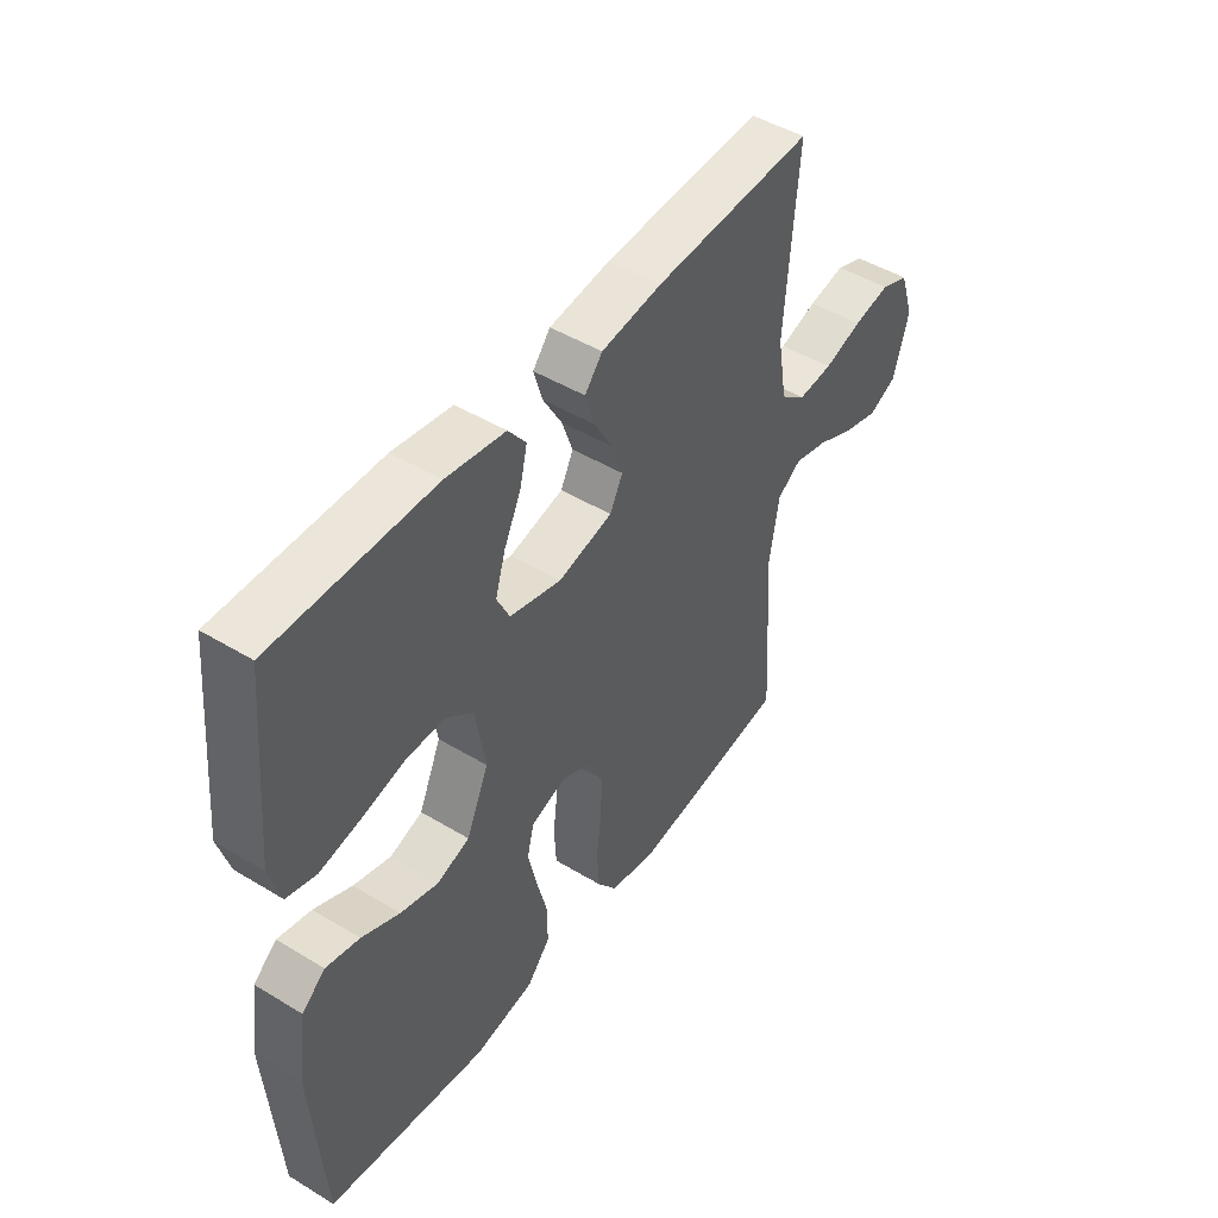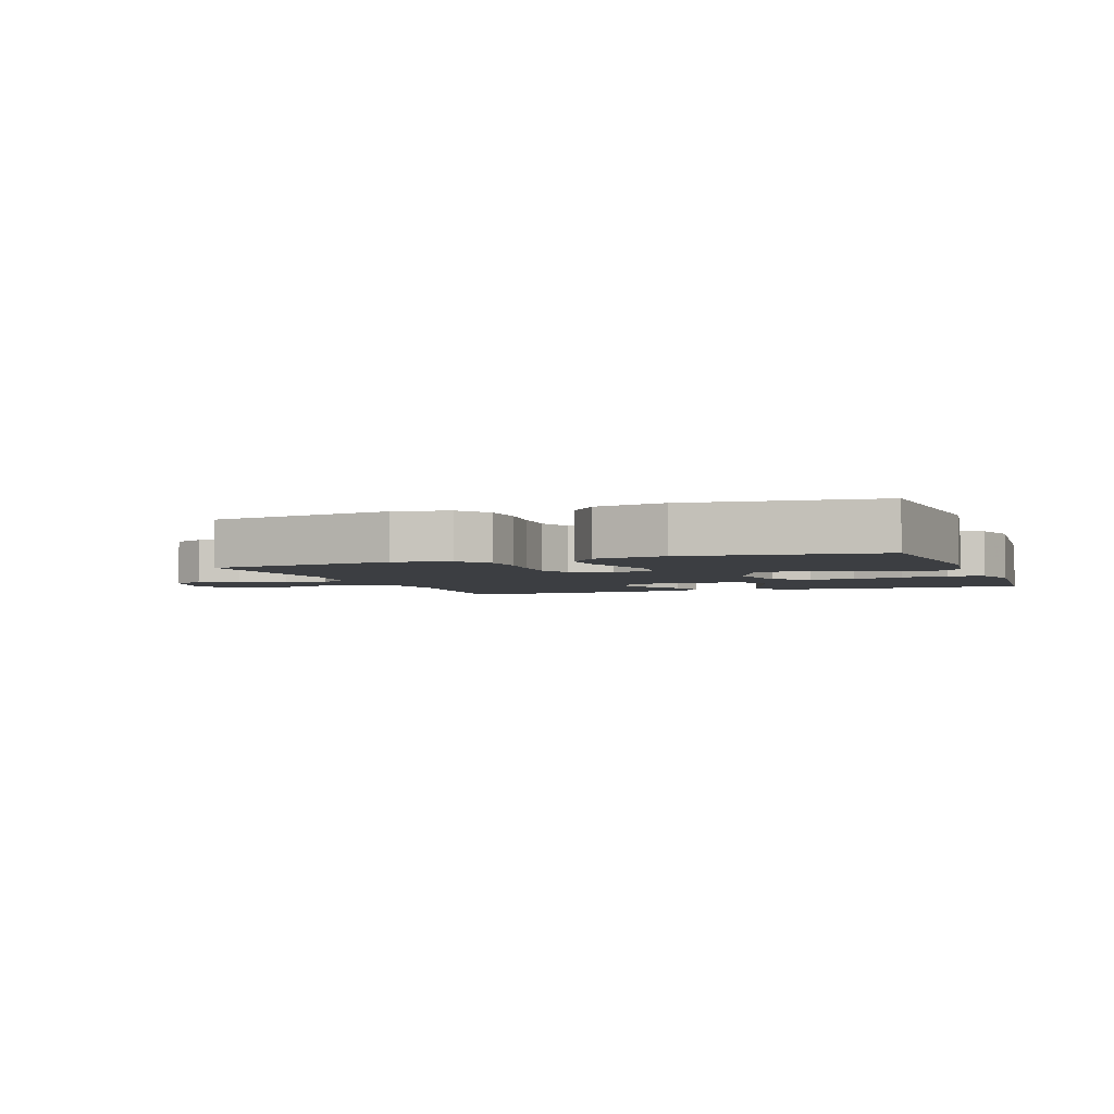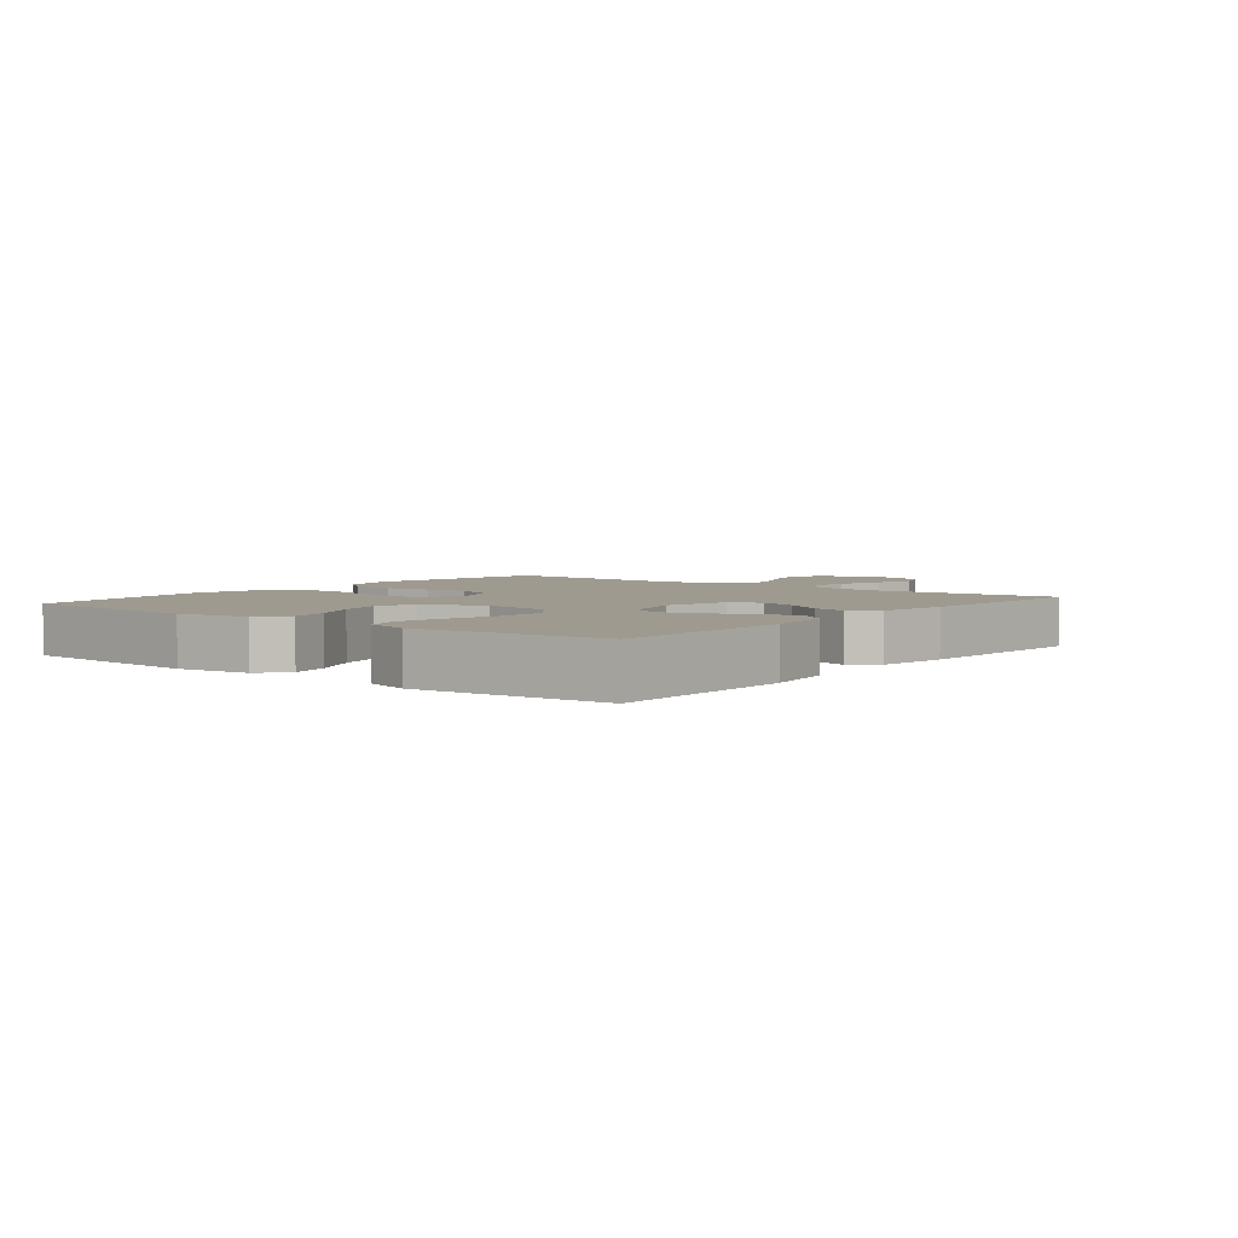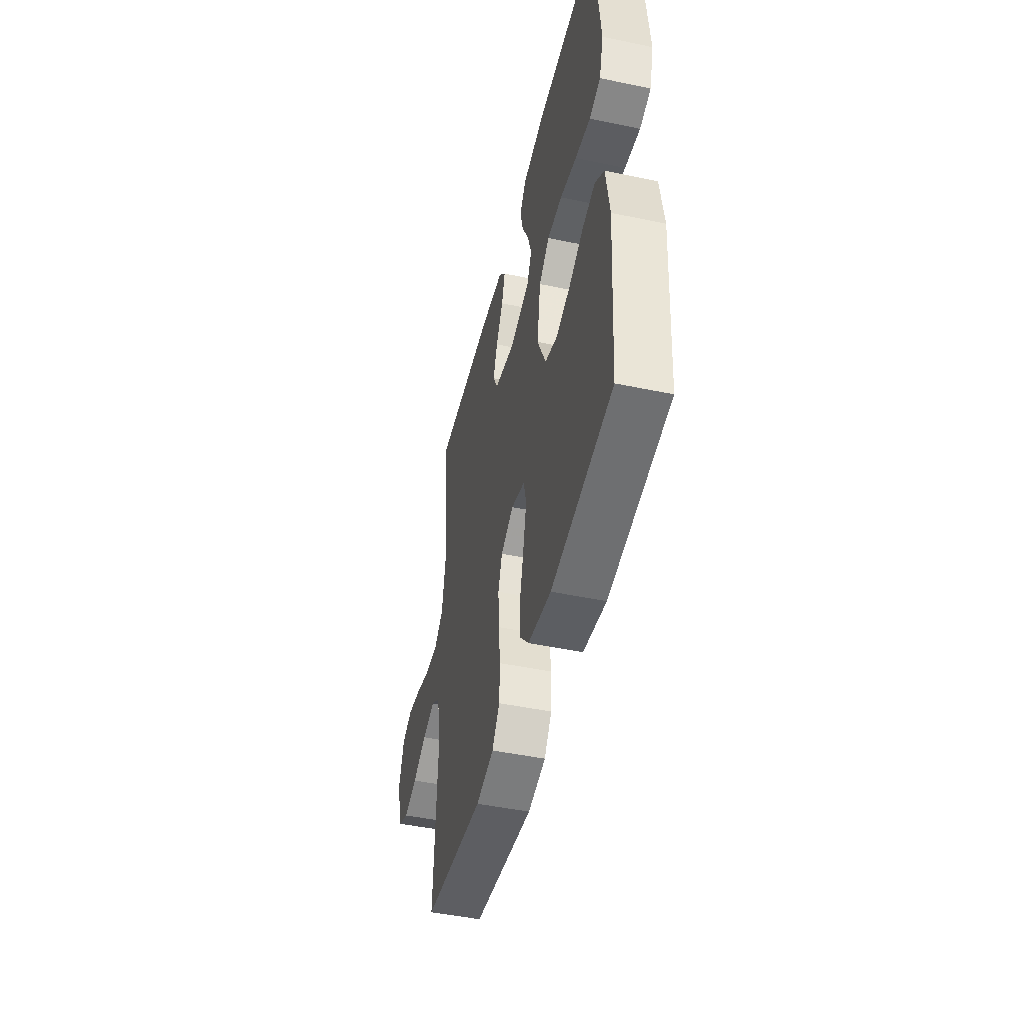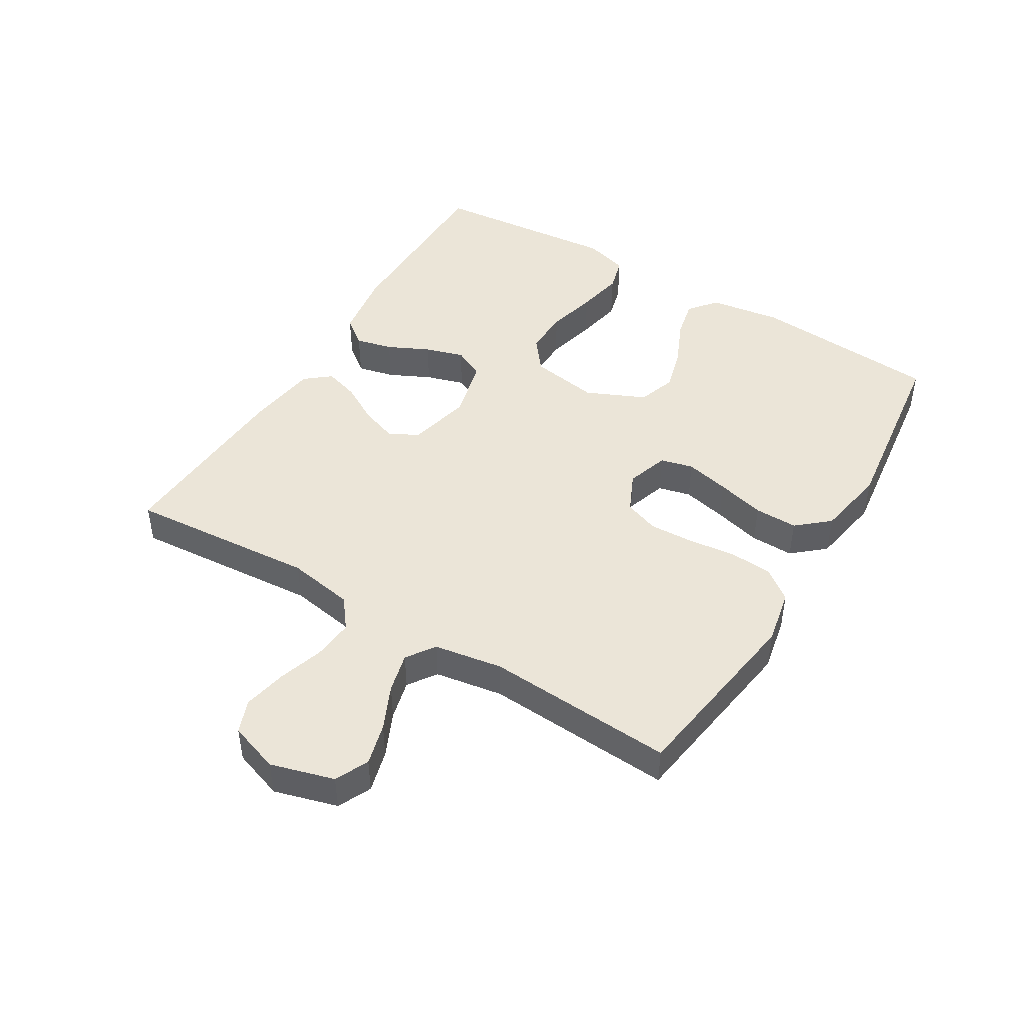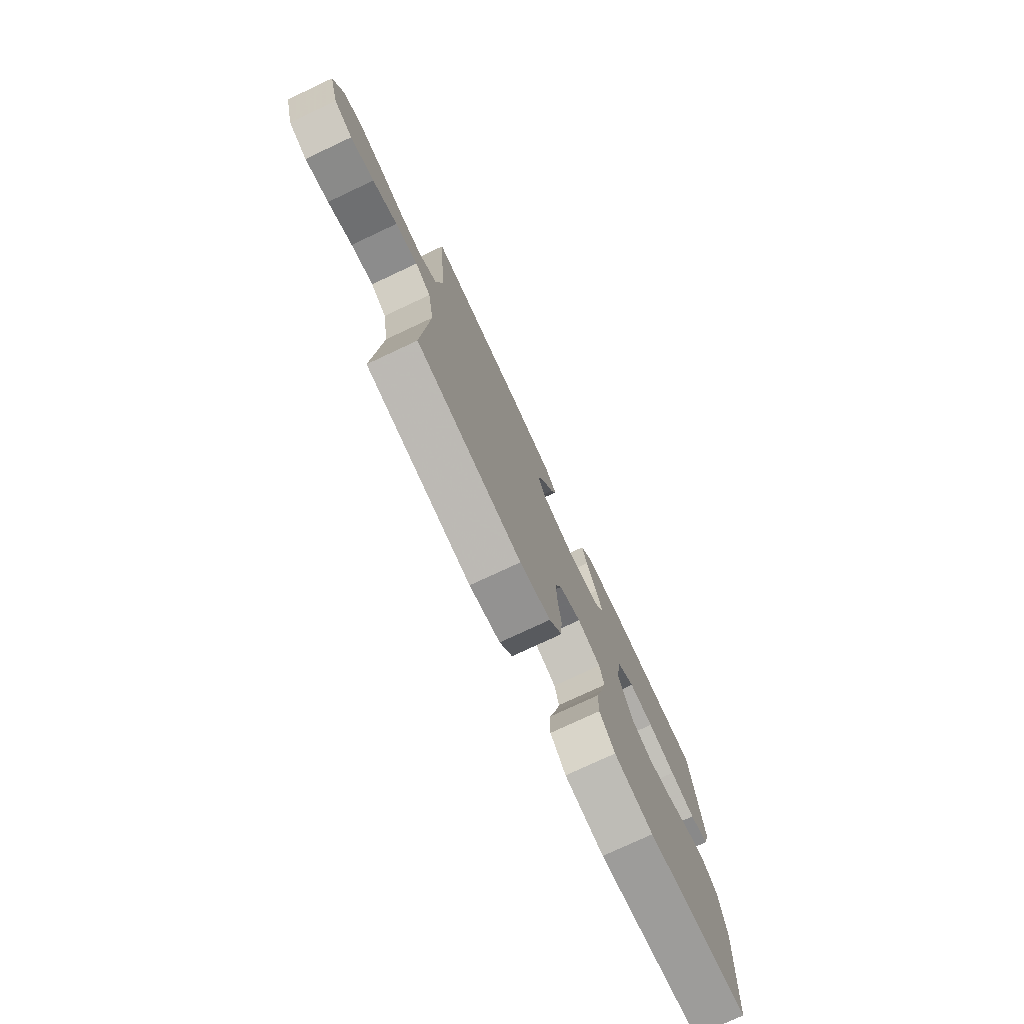
<metadata>
{"format":"obj","ext":"obj","renderer":"f3d","projection":"perspective","resolution":1024,"background":"white","views":[{"elev":46.9,"azim":-55.5,"up":"+Z"},{"elev":-3.4,"azim":-159.4,"up":"+Y"},{"elev":3.9,"azim":-51.4,"up":"+Y"},{"elev":-47.2,"azim":-103.3,"up":"+Z"},{"elev":46.0,"azim":121.2,"up":"+Y"},{"elev":-76.6,"azim":115.1,"up":"+Z"}]}
</metadata>
<code>
v -0.5 0.07 -0.5
v -0.522 0.07 -0.2
v -0.505 0.07 -0.085
v -0.461 0.07 -0.049
v -0.398 0.07 -0.063
v -0.327 0.07 -0.095
v -0.256 0.07 -0.115
v -0.195 0.07 -0.094
v -0.153 0.07 0
v -0.171 0.07 0.11
v -0.223 0.07 0.151
v -0.296 0.07 0.149
v -0.377 0.07 0.129
v -0.452 0.07 0.114
v -0.507 0.07 0.129
v -0.528 0.07 0.2
v -0.5 0.07 0.5
v -0.2 0.07 0.501
v -0.089 0.07 0.484
v -0.056 0.07 0.441
v -0.07 0.07 0.382
v -0.102 0.07 0.316
v -0.121 0.07 0.254
v -0.097 0.07 0.205
v 0 0.07 0.18
v 0.102 0.07 0.204
v 0.126 0.07 0.251
v 0.105 0.07 0.31
v 0.07 0.07 0.371
v 0.053 0.07 0.427
v 0.086 0.07 0.467
v 0.2 0.07 0.483
v 0.5 0.07 0.5
v 0.476 0.07 0.2
v 0.494 0.07 0.094
v 0.542 0.07 0.057
v 0.607 0.07 0.063
v 0.679 0.07 0.086
v 0.748 0.07 0.1
v 0.801 0.07 0.08
v 0.828 0.07 0
v 0.799 0.07 -0.101
v 0.746 0.07 -0.126
v 0.679 0.07 -0.108
v 0.609 0.07 -0.076
v 0.545 0.07 -0.06
v 0.5 0.07 -0.091
v 0.482 0.07 -0.2
v 0.5 0.07 -0.5
v 0.2 0.07 -0.544
v 0.112 0.07 -0.526
v 0.075 0.07 -0.476
v 0.071 0.07 -0.408
v 0.08 0.07 -0.333
v 0.083 0.07 -0.262
v 0.063 0.07 -0.207
v 0 0.07 -0.178
v -0.067 0.07 -0.2
v -0.08 0.07 -0.252
v -0.064 0.07 -0.322
v -0.044 0.07 -0.399
v -0.043 0.07 -0.468
v -0.087 0.07 -0.519
v -0.2 0.07 -0.539
v -0.5 0 -0.5
v -0.522 0 -0.2
v -0.505 0 -0.085
v -0.461 0 -0.049
v -0.398 0 -0.063
v -0.327 0 -0.095
v -0.256 0 -0.115
v -0.195 0 -0.094
v -0.153 0 0
v -0.171 0 0.11
v -0.223 0 0.151
v -0.296 0 0.149
v -0.377 0 0.129
v -0.452 0 0.114
v -0.507 0 0.129
v -0.528 0 0.2
v -0.5 0 0.5
v -0.2 0 0.501
v -0.089 0 0.484
v -0.056 0 0.441
v -0.07 0 0.382
v -0.102 0 0.316
v -0.121 0 0.254
v -0.097 0 0.205
v 0 0 0.18
v 0.102 0 0.204
v 0.126 0 0.251
v 0.105 0 0.31
v 0.07 0 0.371
v 0.053 0 0.427
v 0.086 0 0.467
v 0.2 0 0.483
v 0.5 0 0.5
v 0.476 0 0.2
v 0.494 0 0.094
v 0.542 0 0.057
v 0.607 0 0.063
v 0.679 0 0.086
v 0.748 0 0.1
v 0.801 0 0.08
v 0.828 0 0
v 0.799 0 -0.101
v 0.746 0 -0.126
v 0.679 0 -0.108
v 0.609 0 -0.076
v 0.545 0 -0.06
v 0.5 0 -0.091
v 0.482 0 -0.2
v 0.5 0 -0.5
v 0.2 0 -0.544
v 0.112 0 -0.526
v 0.075 0 -0.476
v 0.071 0 -0.408
v 0.08 0 -0.333
v 0.083 0 -0.262
v 0.063 0 -0.207
v 0 0 -0.178
v -0.067 0 -0.2
v -0.08 0 -0.252
v -0.064 0 -0.322
v -0.044 0 -0.399
v -0.043 0 -0.468
v -0.087 0 -0.519
v -0.2 0 -0.539
f 4 5 6
f 3 4 6
f 2 3 6
f 1 2 6
f 64 1 6
f 63 64 6
f 62 63 6
f 61 62 6
f 60 61 6
f 59 60 6 7
f 58 59 7 8
f 57 58 8 9
f 56 57 9 10
f 52 53 54
f 51 52 54
f 50 51 54
f 49 50 54
f 48 49 54
f 47 48 54 55
f 46 47 55 56
f 43 44 45
f 42 43 45
f 41 42 45
f 40 41 45
f 39 40 45
f 38 39 45
f 37 38 45
f 36 37 45 46
f 46 56 10
f 36 46 10
f 35 36 10
f 32 33 34
f 31 32 34
f 30 31 34
f 29 30 34
f 28 29 34
f 27 28 34 35
f 20 21 22
f 19 20 22
f 18 19 22
f 17 18 22
f 16 17 22
f 15 16 22
f 14 15 22
f 13 14 22
f 12 13 22
f 11 12 22 23
f 10 11 23 24
f 26 27 35
f 25 26 35 10
f 10 24 25
f 70 69 68
f 70 68 67
f 70 67 66
f 70 66 65
f 70 65 128
f 70 128 127
f 70 127 126
f 70 126 125
f 70 125 124
f 71 70 124 123
f 72 71 123 122
f 73 72 122 121
f 74 73 121 120
f 118 117 116
f 118 116 115
f 118 115 114
f 118 114 113
f 118 113 112
f 119 118 112 111
f 120 119 111 110
f 109 108 107
f 109 107 106
f 109 106 105
f 109 105 104
f 109 104 103
f 109 103 102
f 109 102 101
f 110 109 101 100
f 74 120 110
f 74 110 100
f 74 100 99
f 98 97 96
f 98 96 95
f 98 95 94
f 98 94 93
f 98 93 92
f 99 98 92 91
f 86 85 84
f 86 84 83
f 86 83 82
f 86 82 81
f 86 81 80
f 86 80 79
f 86 79 78
f 86 78 77
f 86 77 76
f 87 86 76 75
f 88 87 75 74
f 99 91 90
f 74 99 90 89
f 89 88 74
f 1 65 66 2
f 2 66 67 3
f 3 67 68 4
f 4 68 69 5
f 5 69 70 6
f 6 70 71 7
f 7 71 72 8
f 8 72 73 9
f 9 73 74 10
f 10 74 75 11
f 11 75 76 12
f 12 76 77 13
f 13 77 78 14
f 14 78 79 15
f 15 79 80 16
f 16 80 81 17
f 17 81 82 18
f 18 82 83 19
f 19 83 84 20
f 20 84 85 21
f 21 85 86 22
f 22 86 87 23
f 23 87 88 24
f 24 88 89 25
f 25 89 90 26
f 26 90 91 27
f 27 91 92 28
f 28 92 93 29
f 29 93 94 30
f 30 94 95 31
f 31 95 96 32
f 32 96 97 33
f 33 97 98 34
f 34 98 99 35
f 35 99 100 36
f 36 100 101 37
f 37 101 102 38
f 38 102 103 39
f 39 103 104 40
f 40 104 105 41
f 41 105 106 42
f 42 106 107 43
f 43 107 108 44
f 44 108 109 45
f 45 109 110 46
f 46 110 111 47
f 47 111 112 48
f 48 112 113 49
f 49 113 114 50
f 50 114 115 51
f 51 115 116 52
f 52 116 117 53
f 53 117 118 54
f 54 118 119 55
f 55 119 120 56
f 56 120 121 57
f 57 121 122 58
f 58 122 123 59
f 59 123 124 60
f 60 124 125 61
f 61 125 126 62
f 62 126 127 63
f 63 127 128 64
f 64 128 65 1

</code>
